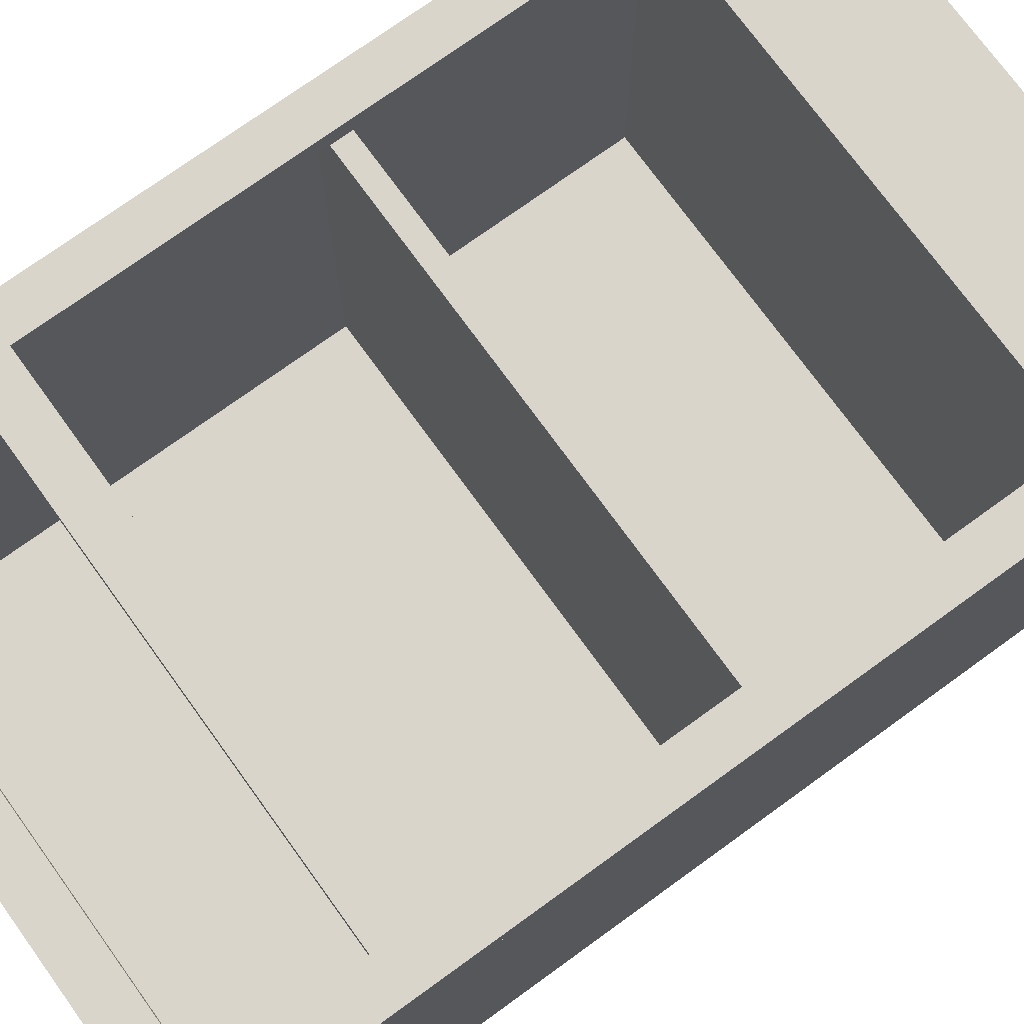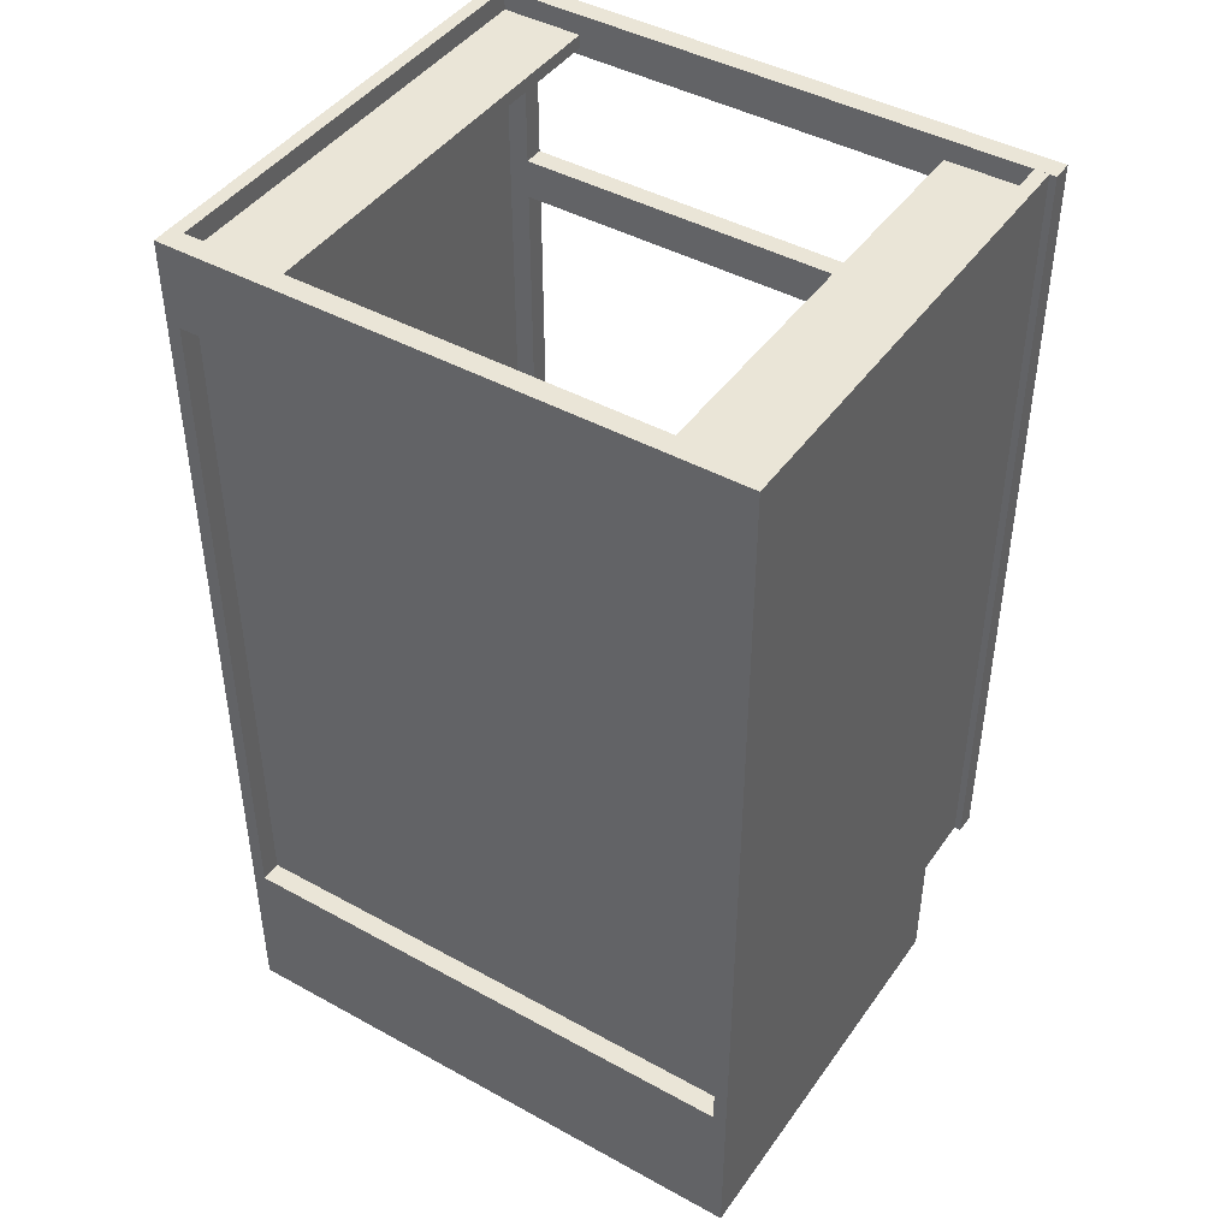
<metadata>
{"format":"obj","ext":"obj","renderer":"f3d","projection":"perspective","resolution":1024,"background":"white","views":[{"elev":74.3,"azim":-125.9,"up":"+Z"},{"elev":44.2,"azim":-147.2,"up":"+Y"}]}
</metadata>
<code>
v 0.4419 -0.1031 0.3679
v 0.4419 -0.1031 0.3679
v -0.4425 -0.1031 -0.3635
v -0.4425 -0.1031 0.3679
v -0.4425 -0.1031 0.3679
v 0.4419 -0.1031 -0.3635
v -0.4425 -0.1371 0.3679
v -0.4425 -0.1371 0.3679
v 0.4419 -0.1371 0.3679
v 0.4419 -0.1371 0.3679
v 0.4419 -0.1371 -0.3635
v -0.4425 -0.1371 -0.3635
v 0.4419 -0.1031 0.3679
v 0.4419 -0.1031 0.3679
v -0.4425 -0.1031 -0.3635
v -0.4425 -0.1031 0.3679
v -0.4425 -0.1031 0.3679
v 0.4419 -0.1031 -0.3635
v -0.4425 -0.1371 0.3679
v -0.4425 -0.1371 0.3679
v 0.4419 -0.1371 0.3679
v 0.4419 -0.1371 0.3679
v 0.4419 -0.1371 -0.3635
v -0.4425 -0.1371 -0.3635
v 0.4645 -0.653 -0.4145
v 0.4645 0.7076 -0.4145
v 0.4645 -0.653 0.2601
v 0.4645 0.7076 0.2601
v 0.4645 -0.653 -0.4145
v 0.4645 -0.653 -0.4145
v 0.4419 -0.653 -0.4145
v 0.4419 -0.653 -0.4145
v 0.4645 0.7076 -0.4145
v 0.4645 0.7076 -0.4145
v 0.4645 0.7076 -0.4145
v 0.4419 0.7076 -0.4145
v 0.4419 0.7076 -0.4145
v 0.4419 0.7076 -0.4145
v 0.4645 -0.653 0.2601
v 0.4419 0.7076 0.2601
v 0.4419 0.7076 0.2601
v 0.4645 0.7076 0.2601
v 0.4645 0.7076 0.2601
v 0.4419 -0.653 0.2601
v 0.4645 -0.653 -0.4145
v 0.4419 -0.653 -0.4145
v 0.4419 -0.653 -0.4145
v 0.4645 0.7076 -0.4145
v 0.4645 0.7076 -0.4145
v 0.4419 0.7076 -0.4145
v 0.4419 0.7076 -0.4145
v 0.4419 0.7076 -0.4145
v 0.4419 0.7076 0.2601
v 0.4419 0.7076 0.2601
v 0.4645 0.7076 0.2601
v 0.4419 -0.653 0.2601
v 0.4645 0.7076 0.3679
v 0.4645 0.7076 0.2601
v 0.4645 -0.653 0.3679
v 0.4645 -0.653 0.2601
v 0.4645 0.7076 0.3679
v 0.4645 0.7076 0.3679
v 0.4645 0.7076 0.2601
v 0.4645 0.7076 0.2601
v 0.4419 0.7076 0.3679
v 0.4419 0.7076 0.3679
v 0.4645 -0.653 0.3679
v 0.4645 -0.653 0.3679
v 0.4419 0.7076 0.2601
v 0.4419 0.7076 0.2601
v 0.4645 -0.653 0.2601
v 0.4645 -0.653 0.2601
v 0.4419 -0.653 0.2601
v 0.4419 -0.653 0.2601
v 0.4419 -0.653 0.3679
v 0.4419 -0.653 0.3679
v 0.4645 0.7076 0.3679
v 0.4645 0.7076 0.2601
v 0.4419 0.7076 0.3679
v 0.4419 0.7076 0.3679
v 0.4645 -0.653 0.3679
v 0.4419 0.7076 0.2601
v 0.4419 0.7076 0.2601
v 0.4645 -0.653 0.2601
v 0.4419 -0.653 0.2601
v 0.4419 -0.653 0.2601
v 0.4419 -0.653 0.3679
v 0.4419 -0.653 0.3679
v -0.4652 0.7076 0.2601
v -0.4652 0.7076 0.3679
v -0.4652 -0.653 0.3679
v -0.4652 -0.653 0.2601
v -0.4425 0.7076 0.3679
v -0.4425 0.7076 0.3679
v -0.4652 0.7076 0.2601
v -0.4652 0.7076 0.2601
v -0.4652 0.7076 0.3679
v -0.4652 0.7076 0.3679
v -0.4425 0.7076 0.2601
v -0.4425 0.7076 0.2601
v -0.4652 -0.653 0.3679
v -0.4652 -0.653 0.3679
v -0.4425 -0.653 0.2601
v -0.4425 -0.653 0.2601
v -0.4652 -0.653 0.2601
v -0.4652 -0.653 0.2601
v -0.4425 -0.653 0.3679
v -0.4425 -0.653 0.3679
v -0.4425 0.7076 0.3679
v -0.4425 0.7076 0.3679
v -0.4652 0.7076 0.2601
v -0.4652 0.7076 0.3679
v -0.4425 0.7076 0.2601
v -0.4425 0.7076 0.2601
v -0.4652 -0.653 0.3679
v -0.4425 -0.653 0.2601
v -0.4425 -0.653 0.2601
v -0.4652 -0.653 0.2601
v -0.4425 -0.653 0.3679
v -0.4425 -0.653 0.3679
v -0.4652 0.7076 -0.4145
v -0.4652 -0.653 -0.4145
v -0.4652 -0.653 0.2601
v -0.4652 0.7076 0.2601
v -0.4652 0.7076 -0.4145
v -0.4652 0.7076 -0.4145
v -0.4652 0.7076 -0.4145
v -0.4425 -0.653 -0.4145
v -0.4425 -0.653 -0.4145
v -0.4652 -0.653 -0.4145
v -0.4652 -0.653 -0.4145
v -0.4425 0.7076 -0.4145
v -0.4425 0.7076 -0.4145
v -0.4425 0.7076 -0.4145
v -0.4652 -0.653 0.2601
v -0.4425 0.7076 0.2601
v -0.4425 0.7076 0.2601
v -0.4652 0.7076 0.2601
v -0.4652 0.7076 0.2601
v -0.4425 -0.653 0.2601
v -0.4652 0.7076 -0.4145
v -0.4652 0.7076 -0.4145
v -0.4425 -0.653 -0.4145
v -0.4425 -0.653 -0.4145
v -0.4652 -0.653 -0.4145
v -0.4425 0.7076 -0.4145
v -0.4425 0.7076 -0.4145
v -0.4425 0.7076 -0.4145
v -0.4425 0.7076 0.2601
v -0.4425 0.7076 0.2601
v -0.4652 0.7076 0.2601
v -0.4425 -0.653 0.2601
v -0.03433 -0.5907 -0.3805
v -0.03433 -0.5907 -0.3805
v -0.4425 -0.5907 -0.3805
v -0.4425 -0.5907 -0.3805
v -0.03433 -0.4662 -0.3805
v -0.03433 -0.4662 -0.3805
v -0.4425 -0.4662 -0.3805
v -0.4425 -0.4662 -0.3805
v -0.4425 0.6509 -0.3805
v -0.4425 0.6509 -0.3805
v 0.4419 -0.619 -0.3805
v -0.4425 -0.619 -0.3805
v 0.4419 0.6509 -0.3805
v 0.4419 0.6509 -0.3805
v 0.4419 0.6509 -0.3635
v 0.4419 0.6509 -0.3635
v -0.4425 0.6509 -0.3635
v -0.4425 0.6509 -0.3635
v -0.4425 -0.619 -0.3635
v 0.4419 -0.619 -0.3635
v -0.4425 0.6509 -0.3805
v -0.4425 0.6509 -0.3805
v 0.4419 -0.619 -0.3805
v -0.4425 -0.619 -0.3805
v 0.4419 0.6509 -0.3805
v 0.4419 0.6509 -0.3805
v 0.4419 0.6509 -0.3635
v 0.4419 0.6509 -0.3635
v -0.4425 0.6509 -0.3635
v -0.4425 0.6509 -0.3635
v -0.4425 -0.619 -0.3635
v 0.4419 -0.619 -0.3635
v 0.4419 -0.5963 0.3679
v -0.4425 -0.5963 -0.3635
v -0.4425 -0.5963 0.3679
v 0.4419 -0.5963 -0.3635
v 0.4419 -0.5963 0.3679
v -0.4425 -0.5963 -0.3635
v -0.4425 -0.5963 0.3679
v 0.4419 -0.5963 -0.3635
v 0.4759 -0.653 0.3679
v 0.4079 -0.653 0.4019
v 0.4079 -0.653 0.4019
v 0.4079 -0.653 0.3679
v 0.4759 -0.653 0.4019
v 0.4759 -0.653 0.4019
v 0.4079 0.7076 0.3679
v 0.4759 0.7076 0.4019
v 0.4759 0.7076 0.4019
v 0.4079 0.7076 0.4019
v 0.4079 0.7076 0.4019
v 0.4759 0.7076 0.3679
v 0.4759 -0.653 0.3679
v 0.4759 -0.653 0.3679
v 0.4759 -0.653 0.3679
v 0.4079 -0.653 0.4019
v 0.4079 -0.653 0.4019
v 0.4079 -0.653 0.4019
v 0.4079 -0.653 0.3679
v 0.4079 -0.653 0.3679
v 0.4079 -0.653 0.3679
v 0.4759 -0.653 0.4019
v 0.4759 -0.653 0.4019
v 0.4759 -0.653 0.4019
v 0.4079 0.7076 0.3679
v 0.4079 0.7076 0.3679
v 0.4079 0.7076 0.3679
v 0.4759 0.7076 0.4019
v 0.4759 0.7076 0.4019
v 0.4759 0.7076 0.4019
v 0.4079 0.7076 0.4019
v 0.4079 0.7076 0.4019
v 0.4079 0.7076 0.4019
v 0.4759 0.7076 0.3679
v 0.4759 0.7076 0.3679
v 0.4759 0.7076 0.3679
v 0.4759 -0.653 0.3679
v 0.4759 -0.653 0.3679
v 0.4079 -0.653 0.4019
v 0.4079 -0.653 0.3679
v 0.4079 -0.653 0.3679
v 0.4759 -0.653 0.4019
v 0.4079 0.7076 0.3679
v 0.4079 0.7076 0.3679
v 0.4759 0.7076 0.4019
v 0.4079 0.7076 0.4019
v 0.4759 0.7076 0.3679
v 0.4759 0.7076 0.3679
v -0.4085 -0.653 0.3679
v -0.4765 -0.653 0.4019
v -0.4765 -0.653 0.4019
v -0.4765 -0.653 0.3679
v -0.4085 -0.653 0.4019
v -0.4085 -0.653 0.4019
v -0.4765 0.7076 0.3679
v -0.4085 0.7076 0.4019
v -0.4085 0.7076 0.4019
v -0.4765 0.7076 0.4019
v -0.4765 0.7076 0.4019
v -0.4085 0.7076 0.3679
v -0.4085 -0.653 0.3679
v -0.4085 -0.653 0.3679
v -0.4085 -0.653 0.3679
v -0.4765 -0.653 0.4019
v -0.4765 -0.653 0.4019
v -0.4765 -0.653 0.4019
v -0.4765 -0.653 0.3679
v -0.4765 -0.653 0.3679
v -0.4765 -0.653 0.3679
v -0.4085 -0.653 0.4019
v -0.4085 -0.653 0.4019
v -0.4085 -0.653 0.4019
v -0.4765 0.7076 0.3679
v -0.4765 0.7076 0.3679
v -0.4765 0.7076 0.3679
v -0.4085 0.7076 0.4019
v -0.4085 0.7076 0.4019
v -0.4085 0.7076 0.4019
v -0.4765 0.7076 0.4019
v -0.4765 0.7076 0.4019
v -0.4765 0.7076 0.4019
v -0.4085 0.7076 0.3679
v -0.4085 0.7076 0.3679
v -0.4085 0.7076 0.3679
v -0.4085 -0.653 0.3679
v -0.4085 -0.653 0.3679
v -0.4765 -0.653 0.4019
v -0.4765 -0.653 0.3679
v -0.4765 -0.653 0.3679
v -0.4085 -0.653 0.4019
v -0.4765 0.7076 0.3679
v -0.4765 0.7076 0.3679
v -0.4085 0.7076 0.4019
v -0.4765 0.7076 0.4019
v -0.4085 0.7076 0.3679
v -0.4085 0.7076 0.3679
v -0.4425 0.7076 -0.4145
v -0.4425 0.7076 -0.4145
v 0.4419 0.5715 -0.4145
v 0.4419 0.5715 -0.4145
v -0.4425 0.5715 -0.4145
v -0.4425 0.5715 -0.4145
v 0.4419 0.7076 -0.4145
v 0.4419 0.7076 -0.4145
v -0.4425 0.5715 -0.3805
v 0.4419 0.7076 -0.3805
v 0.4419 0.7076 -0.3805
v 0.4419 0.5715 -0.3805
v -0.4425 0.7076 -0.3805
v -0.4425 0.7076 -0.3805
v -0.4425 0.6509 -0.3805
v 0.4419 0.6509 -0.3805
v -0.4425 0.7076 -0.4145
v -0.4425 0.7076 -0.4145
v 0.4419 0.5715 -0.4145
v 0.4419 0.5715 -0.4145
v -0.4425 0.5715 -0.4145
v -0.4425 0.5715 -0.4145
v 0.4419 0.7076 -0.4145
v 0.4419 0.7076 -0.4145
v -0.4425 0.5715 -0.3805
v 0.4419 0.7076 -0.3805
v 0.4419 0.7076 -0.3805
v 0.4419 0.5715 -0.3805
v -0.4425 0.7076 -0.3805
v -0.4425 0.7076 -0.3805
v -0.4425 0.6509 -0.3805
v 0.4419 0.6509 -0.3805
v -0.3064 0.6736 0.3679
v -0.3064 0.6736 0.3679
v -0.4425 0.6736 -0.3805
v -0.4425 0.6736 0.3679
v -0.3064 0.6736 -0.3805
v -0.3064 0.6736 -0.3805
v -0.3064 0.6509 -0.3805
v -0.3064 0.6509 -0.3805
v -0.3064 0.6509 0.3679
v -0.3064 0.6509 0.3679
v -0.4425 0.6509 -0.3805
v -0.4425 0.6509 0.3679
v -0.3064 0.6736 0.3679
v -0.3064 0.6736 0.3679
v -0.4425 0.6736 -0.3805
v -0.4425 0.6736 0.3679
v -0.3064 0.6736 -0.3805
v -0.3064 0.6736 -0.3805
v -0.3064 0.6509 -0.3805
v -0.3064 0.6509 -0.3805
v -0.3064 0.6509 0.3679
v -0.3064 0.6509 0.3679
v -0.4425 0.6509 -0.3805
v -0.4425 0.6509 0.3679
v 0.4419 0.6736 0.3679
v 0.4419 0.6736 -0.3805
v 0.3058 0.6736 0.3679
v 0.3058 0.6736 0.3679
v 0.3058 0.6736 -0.3805
v 0.3058 0.6736 -0.3805
v 0.3058 0.6509 -0.3805
v 0.3058 0.6509 -0.3805
v 0.3058 0.6509 0.3679
v 0.3058 0.6509 0.3679
v 0.4419 0.6509 -0.3805
v 0.4419 0.6509 0.3679
v 0.4419 0.6736 0.3679
v 0.4419 0.6736 -0.3805
v 0.3058 0.6736 0.3679
v 0.3058 0.6736 0.3679
v 0.3058 0.6736 -0.3805
v 0.3058 0.6736 -0.3805
v 0.3058 0.6509 -0.3805
v 0.3058 0.6509 -0.3805
v 0.3058 0.6509 0.3679
v 0.3058 0.6509 0.3679
v 0.4419 0.6509 -0.3805
v 0.4419 0.6509 0.3679
v 0.4079 0.6395 0.3679
v -0.4085 0.7076 0.3679
v -0.4085 0.6395 0.3679
v 0.4079 0.7076 0.3679
v 0.4079 0.7076 0.4019
v 0.4079 0.7076 0.4019
v -0.4085 0.6395 0.4019
v -0.4085 0.6395 0.4019
v 0.4079 0.6395 0.4019
v 0.4079 0.6395 0.4019
v -0.4085 0.7076 0.4019
v -0.4085 0.7076 0.4019
v 0.4079 0.6395 0.3679
v 0.4079 0.6395 0.3679
v -0.4085 0.7076 0.3679
v -0.4085 0.7076 0.3679
v -0.4085 0.6395 0.3679
v -0.4085 0.6395 0.3679
v 0.4079 0.7076 0.3679
v 0.4079 0.7076 0.3679
v 0.4079 0.7076 0.4019
v 0.4079 0.7076 0.4019
v -0.4085 0.6395 0.4019
v -0.4085 0.6395 0.4019
v 0.4079 0.6395 0.4019
v 0.4079 0.6395 0.4019
v -0.4085 0.7076 0.4019
v -0.4085 0.7076 0.4019
v 0.4079 0.6395 0.3679
v -0.4085 0.7076 0.3679
v -0.4085 0.6395 0.3679
v 0.4079 0.7076 0.3679
v 0.4079 0.3447 0.3679
v -0.4085 0.4128 0.3679
v -0.4085 0.3447 0.3679
v 0.4079 0.4128 0.3679
v 0.4079 0.4128 0.4019
v 0.4079 0.4128 0.4019
v -0.4085 0.3447 0.4019
v -0.4085 0.3447 0.4019
v 0.4079 0.3447 0.4019
v 0.4079 0.3447 0.4019
v -0.4085 0.4128 0.4019
v -0.4085 0.4128 0.4019
v 0.4079 0.3447 0.3679
v 0.4079 0.3447 0.3679
v -0.4085 0.4128 0.3679
v -0.4085 0.4128 0.3679
v -0.4085 0.3447 0.3679
v -0.4085 0.3447 0.3679
v 0.4079 0.4128 0.3679
v 0.4079 0.4128 0.3679
v 0.4079 0.4128 0.4019
v 0.4079 0.4128 0.4019
v -0.4085 0.3447 0.4019
v -0.4085 0.3447 0.4019
v 0.4079 0.3447 0.4019
v 0.4079 0.3447 0.4019
v -0.4085 0.4128 0.4019
v -0.4085 0.4128 0.4019
v 0.4079 0.3447 0.3679
v -0.4085 0.4128 0.3679
v -0.4085 0.3447 0.3679
v 0.4079 0.4128 0.3679
v 0.4079 -0.653 0.3679
v -0.4085 -0.585 0.3679
v -0.4085 -0.653 0.3679
v 0.4079 -0.585 0.3679
v 0.4079 -0.585 0.4019
v 0.4079 -0.585 0.4019
v -0.4085 -0.653 0.4019
v -0.4085 -0.653 0.4019
v 0.4079 -0.653 0.4019
v 0.4079 -0.653 0.4019
v -0.4085 -0.585 0.4019
v -0.4085 -0.585 0.4019
v 0.4079 -0.653 0.3679
v 0.4079 -0.653 0.3679
v -0.4085 -0.585 0.3679
v -0.4085 -0.585 0.3679
v -0.4085 -0.653 0.3679
v -0.4085 -0.653 0.3679
v 0.4079 -0.585 0.3679
v 0.4079 -0.585 0.3679
v 0.4079 -0.585 0.4019
v 0.4079 -0.585 0.4019
v -0.4085 -0.653 0.4019
v -0.4085 -0.653 0.4019
v 0.4079 -0.653 0.4019
v 0.4079 -0.653 0.4019
v -0.4085 -0.585 0.4019
v -0.4085 -0.585 0.4019
v 0.4079 -0.653 0.3679
v -0.4085 -0.585 0.3679
v -0.4085 -0.653 0.3679
v 0.4079 -0.585 0.3679
v -0.4652 -0.653 -0.4145
v -0.4652 -0.8571 -0.4145
v -0.4652 -0.8571 0.2601
v -0.4652 -0.8571 0.2601
v -0.4652 -0.653 0.2601
v -0.4652 -0.653 0.2601
v -0.4425 -0.653 0.2601
v -0.4425 -0.8571 0.2601
v -0.4652 -0.653 -0.4145
v -0.4652 -0.653 -0.4145
v -0.4425 -0.8571 -0.4145
v -0.4652 -0.8571 -0.4145
v -0.4652 -0.8571 -0.4145
v -0.4425 -0.653 -0.4145
v -0.4652 -0.8571 0.2601
v -0.4652 -0.8571 0.2601
v -0.4652 -0.653 0.2601
v -0.4652 -0.653 0.2601
v -0.4425 -0.653 0.2601
v -0.4425 -0.8571 0.2601
v -0.4652 -0.653 -0.4145
v -0.4425 -0.8571 -0.4145
v -0.4652 -0.8571 -0.4145
v -0.4425 -0.653 -0.4145
v 0.4419 -0.619 0.2601
v -0.4425 -0.8571 0.2601
v 0.4419 -0.8571 0.2601
v -0.4425 -0.619 0.2601
v 0.4419 -0.619 0.2601
v -0.4425 -0.8571 0.2601
v 0.4419 -0.8571 0.2601
v -0.4425 -0.619 0.2601
v 0.4645 -0.8571 -0.4145
v 0.4645 -0.653 -0.4145
v 0.4645 -0.8571 0.2601
v 0.4645 -0.8571 0.2601
v 0.4645 -0.653 0.2601
v 0.4645 -0.653 0.2601
v 0.4419 -0.653 0.2601
v 0.4419 -0.8571 0.2601
v 0.4645 -0.8571 -0.4145
v 0.4645 -0.8571 -0.4145
v 0.4419 -0.8571 -0.4145
v 0.4645 -0.653 -0.4145
v 0.4645 -0.653 -0.4145
v 0.4419 -0.653 -0.4145
v 0.4645 -0.8571 0.2601
v 0.4645 -0.8571 0.2601
v 0.4645 -0.653 0.2601
v 0.4645 -0.653 0.2601
v 0.4419 -0.653 0.2601
v 0.4419 -0.8571 0.2601
v 0.4645 -0.8571 -0.4145
v 0.4419 -0.8571 -0.4145
v 0.4645 -0.653 -0.4145
v 0.4419 -0.653 -0.4145
v -0.4425 -0.5907 -0.3805
v 0.4419 -0.5907 -0.4145
v 0.4419 -0.5907 -0.4145
v -0.4425 -0.5907 -0.4145
v -0.4425 -0.5907 -0.4145
v 0.4419 -0.5907 -0.3805
v 0.4419 -0.8571 -0.4145
v -0.4425 -0.8571 -0.4145
v -0.4425 -0.5907 -0.3805
v 0.4419 -0.5907 -0.4145
v 0.4419 -0.5907 -0.4145
v -0.4425 -0.5907 -0.4145
v -0.4425 -0.5907 -0.4145
v 0.4419 -0.5907 -0.3805
v 0.4419 -0.8571 -0.4145
v -0.4425 -0.8571 -0.4145
f 4 3 1
f 6 1 3
f 5 2 8
f 10 8 2
f 9 11 7
f 12 7 11
f 13 15 16
f 15 13 18
f 19 14 17
f 14 19 21
f 20 23 22
f 23 20 24
f 25 26 27
f 28 27 26
f 34 31 30
f 31 34 36
f 39 33 29
f 35 40 37
f 41 32 38
f 33 39 42
f 40 35 43
f 32 41 44
f 45 46 48
f 50 48 46
f 51 53 49
f 52 47 54
f 55 49 53
f 56 54 47
f 57 59 58
f 60 58 59
f 65 64 62
f 63 68 61
f 64 65 69
f 68 63 72
f 66 74 70
f 73 67 71
f 74 66 76
f 67 73 75
f 77 78 79
f 82 79 78
f 83 85 80
f 84 81 86
f 87 80 85
f 88 86 81
f 89 91 90
f 91 89 92
f 98 96 93
f 99 93 96
f 97 102 95
f 100 104 94
f 106 95 102
f 108 94 104
f 105 101 103
f 107 103 101
f 109 111 112
f 111 109 113
f 110 116 114
f 116 110 119
f 117 115 118
f 115 117 120
f 123 121 122
f 121 123 124
f 131 128 126
f 132 126 128
f 130 125 135
f 133 136 127
f 134 129 137
f 138 135 125
f 139 127 136
f 140 137 129
f 141 143 145
f 143 141 146
f 142 149 147
f 150 144 148
f 149 142 151
f 144 150 152
f 153 155 157
f 158 156 154
f 154 158 156
f 155 157 153
f 159 157 155
f 156 158 160
f 160 156 158
f 157 155 159
f 164 163 161
f 165 161 163
f 166 168 162
f 170 162 168
f 169 167 171
f 172 171 167
f 173 175 176
f 175 173 177
f 174 179 178
f 179 174 181
f 183 180 182
f 180 183 184
f 187 186 185
f 188 185 186
f 189 190 191
f 190 189 192
f 195 199 196
f 193 200 197
f 201 194 198
f 199 195 203
f 200 193 204
f 194 201 202
f 212 209 207
f 214 207 209
f 213 218 210
f 211 206 217
f 215 222 205
f 216 208 220
f 223 210 218
f 227 217 206
f 228 205 222
f 224 220 208
f 225 219 221
f 226 221 219
f 229 231 232
f 231 229 234
f 235 230 233
f 230 235 239
f 237 236 238
f 236 237 240
f 243 247 244
f 241 248 245
f 249 242 246
f 247 243 251
f 248 241 252
f 242 249 250
f 260 257 255
f 262 255 257
f 261 266 258
f 259 254 265
f 263 270 253
f 264 256 268
f 271 258 266
f 275 265 254
f 276 253 270
f 272 268 256
f 273 267 269
f 274 269 267
f 277 279 280
f 279 277 282
f 283 278 281
f 278 283 287
f 285 284 286
f 284 285 288
f 294 292 290
f 296 290 292
f 293 297 291
f 295 299 289
f 300 291 297
f 302 289 299
f 301 298 303
f 304 303 298
f 305 307 309
f 307 305 311
f 308 313 310
f 306 314 312
f 313 308 316
f 314 306 317
f 319 315 318
f 315 319 320
f 324 323 321
f 325 321 323
f 326 328 322
f 330 322 328
f 327 331 329
f 332 329 331
f 333 335 336
f 335 333 337
f 334 339 338
f 339 334 341
f 342 343 340
f 343 342 344
f 347 346 345
f 346 347 349
f 348 352 350
f 352 348 354
f 353 355 351
f 355 353 356
f 357 358 359
f 361 359 358
f 362 363 360
f 365 360 363
f 364 367 366
f 368 366 367
f 370 369 371
f 369 370 372
f 378 376 374
f 380 374 376
f 377 382 375
f 379 384 373
f 386 375 382
f 388 373 384
f 385 381 383
f 387 383 381
f 389 391 393
f 391 389 395
f 392 397 394
f 390 398 396
f 397 392 399
f 398 390 400
f 402 401 403
f 401 402 404
f 410 408 406
f 412 406 408
f 409 414 407
f 411 416 405
f 418 407 414
f 420 405 416
f 417 413 415
f 419 415 413
f 421 423 425
f 423 421 427
f 424 429 426
f 422 430 428
f 429 424 431
f 430 422 432
f 434 433 435
f 433 434 436
f 442 440 438
f 444 438 440
f 441 446 439
f 443 448 437
f 450 439 446
f 452 437 448
f 449 445 447
f 451 447 445
f 453 455 457
f 455 453 459
f 456 461 458
f 454 462 460
f 461 456 463
f 462 454 464
f 468 465 466
f 465 468 470
f 467 471 469
f 471 467 472
f 476 475 473
f 478 473 475
f 477 474 480
f 482 480 474
f 481 483 479
f 484 479 483
f 485 486 487
f 486 485 488
f 491 490 489
f 492 489 490
f 493 494 495
f 494 493 496
f 497 498 500
f 502 500 498
f 501 503 499
f 504 499 503
f 508 507 505
f 507 508 510
f 512 509 506
f 509 512 514
f 511 515 513
f 515 511 516
f 517 518 519
f 520 519 518
f 524 522 521
f 526 521 522
f 523 525 527
f 528 527 525
f 529 530 532
f 530 529 534
f 535 533 531
f 533 535 536

</code>
